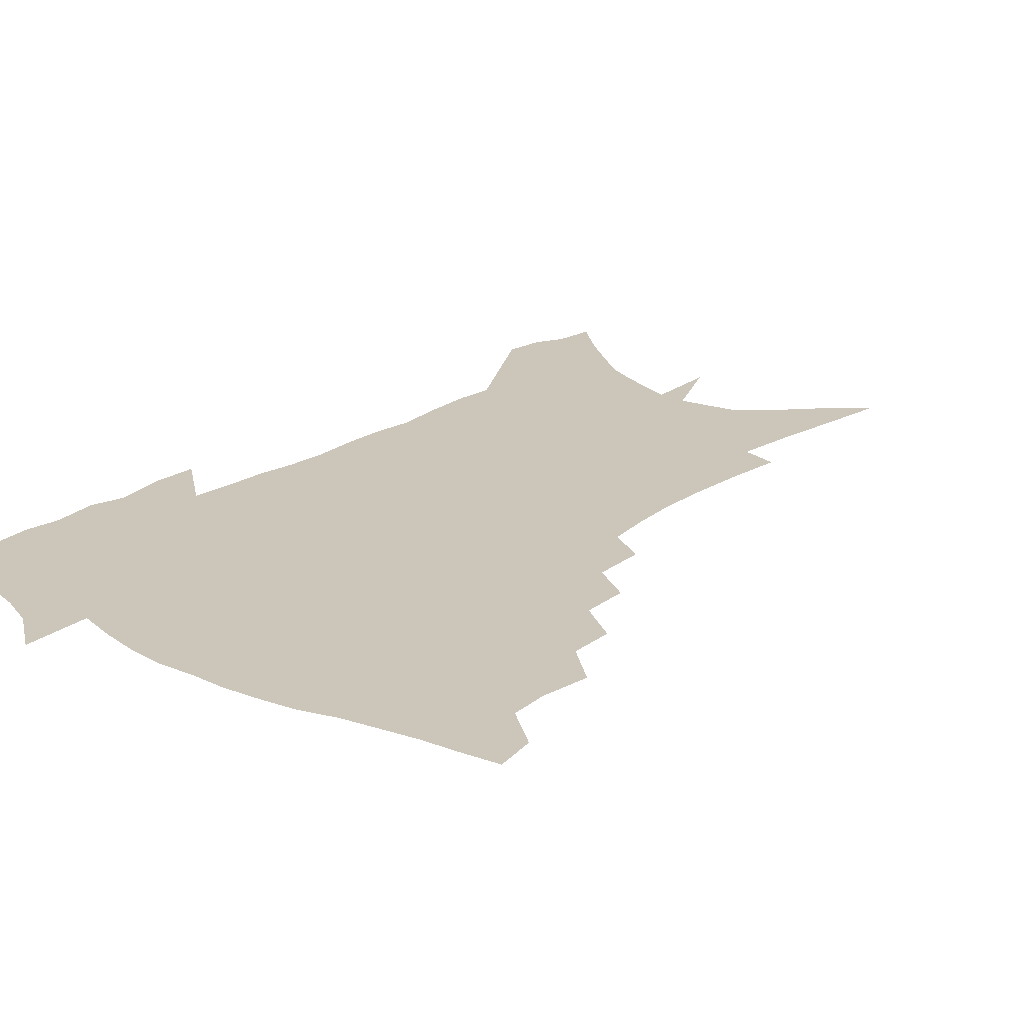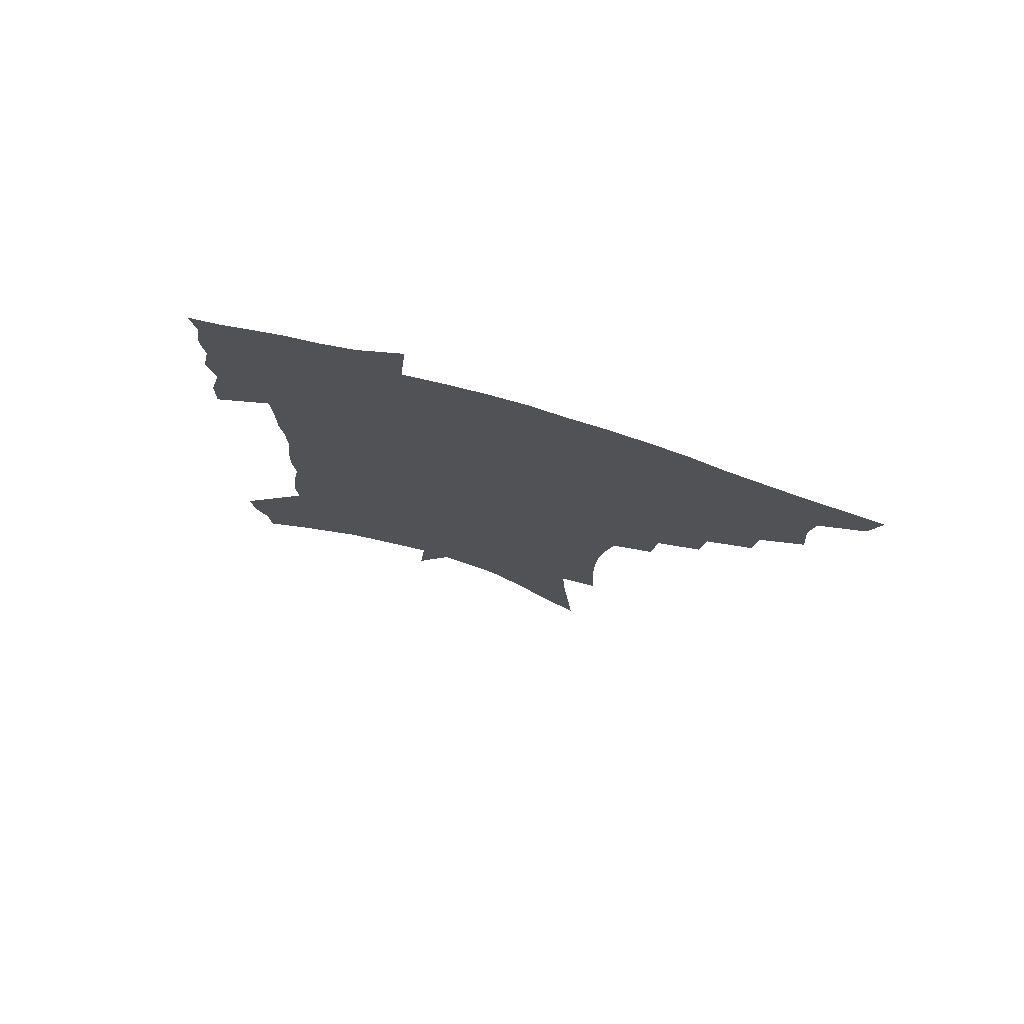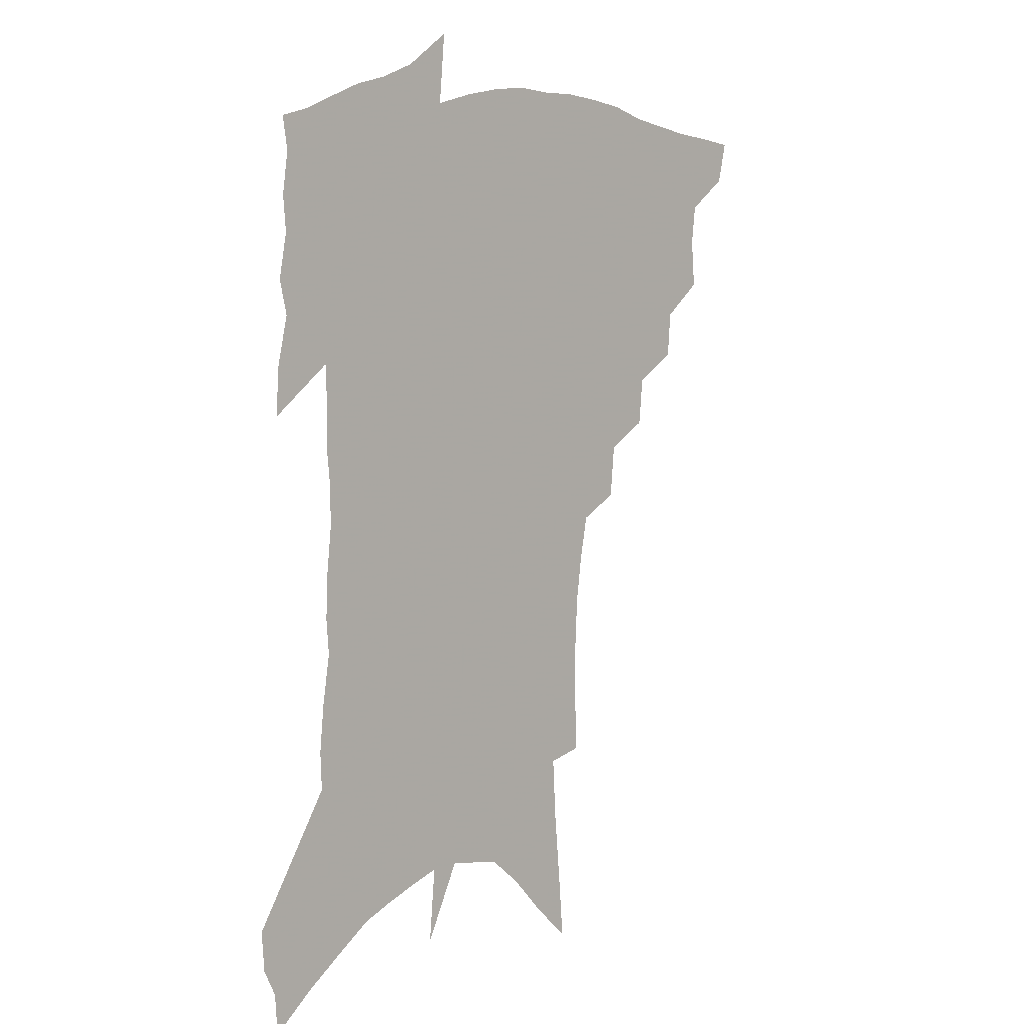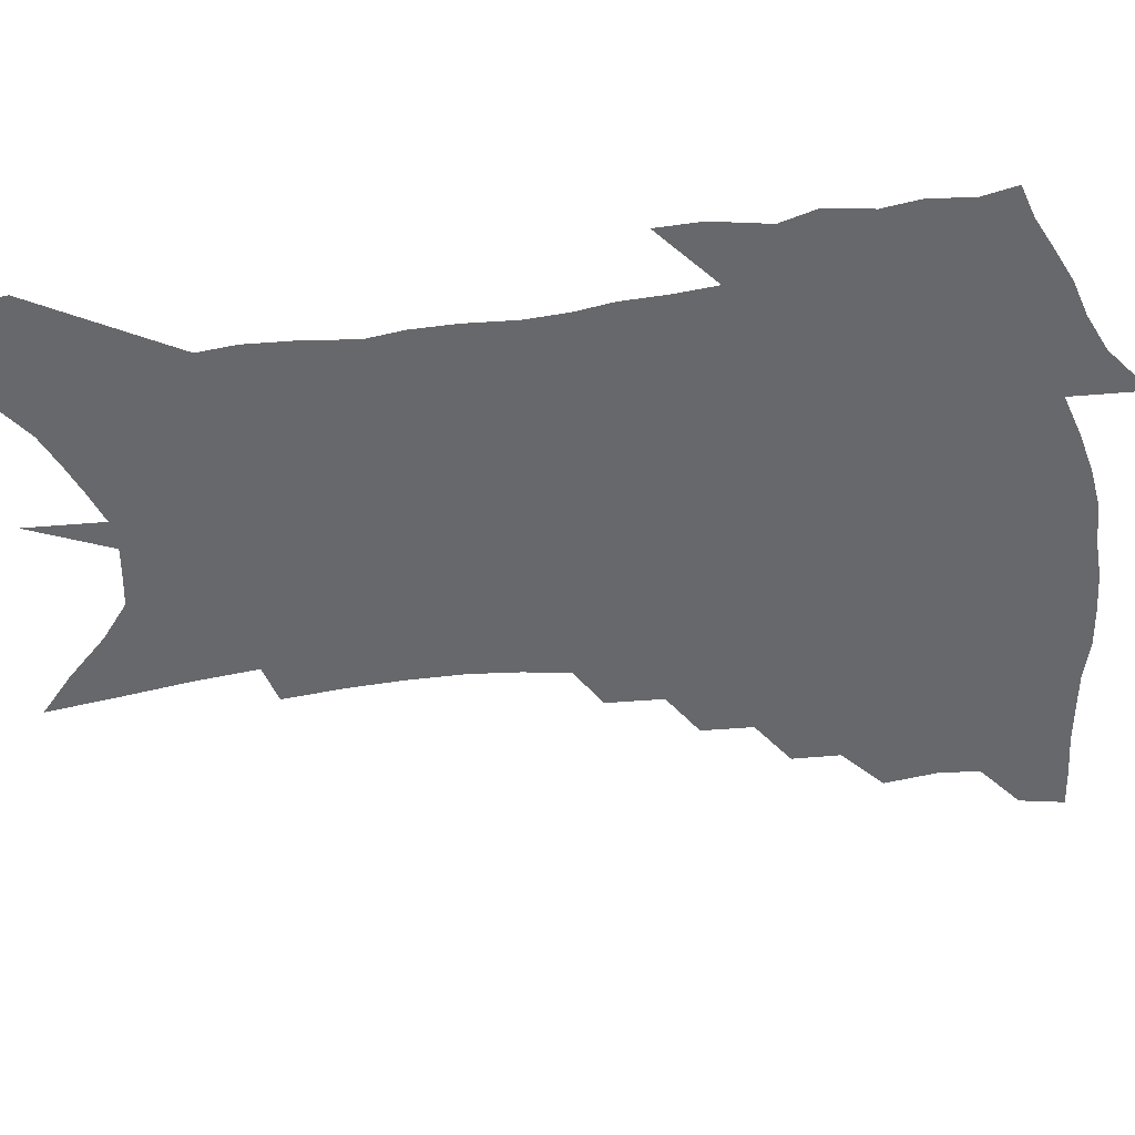
<metadata>
{"format":"obj","ext":"obj","renderer":"f3d","projection":"perspective","resolution":1024,"background":"white","views":[{"elev":20.9,"azim":-138.4,"up":"+Z"},{"elev":77.5,"azim":-163.1,"up":"+Y"},{"elev":7.1,"azim":135.8,"up":"+Y"},{"elev":-52.4,"azim":100.0,"up":"+Z"}]}
</metadata>
<code>
v 461.6 439.1 0
v 458.1 454.9 0
v 477.9 393.4 0
v 479.4 412.2 0
v 477.7 427 0
v 475.8 440.9 0
v 472.2 457 0
v 494.7 363.3 0
v 493.4 380.5 0
v 495.7 400.8 0
v 494 415.4 0
v 491.9 429.7 0
v 489.3 444.1 0
v 486.8 458.7 0
v 512.9 334.2 0
v 511.3 352.6 0
v 512 373.2 0
v 512 390.4 0
v 510.5 404.7 0
v 508.7 418.4 0
v 506.8 432 0
v 504.7 445.5 0
v 500.8 461.4 0
v 530.8 304 0
v 528.9 324.6 0
v 528.3 345.6 0
v 526.6 361.3 0
v 527 380 0
v 524.9 392.7 0
v 523.9 407.1 0
v 522.3 420.7 0
v 520.3 434.2 0
v 518 448 0
v 514.7 464.1 0
v 551.4 196.2 0
v 552.4 219.4 0
v 552.3 240.7 0
v 551.4 260.9 0
v 549.1 278.6 0
v 546 295.5 0
v 543.9 315.4 0
v 542.3 333.6 0
v 541.7 352.2 0
v 540.4 367 0
v 539.7 382.2 0
v 538.7 396 0
v 537.2 409.3 0
v 535.8 422.7 0
v 533.9 436.4 0
v 531.6 450.8 0
v 528.5 468.6 0
v 559.7 115.6 0
v 561.9 142.1 0
v 564.3 168.9 0
v 565.6 192.9 0
v 565.3 213.2 0
v 564.8 233.6 0
v 563.7 252.2 0
v 561.8 269.1 0
v 559.6 285.4 0
v 557.6 304.2 0
v 555.8 321.6 0
v 554.8 339.5 0
v 553.7 354.4 0
v 553.1 370.2 0
v 553.1 385.9 0
v 551.6 398.1 0
v 551.5 411.8 0
v 549.5 424.5 0
v 548 437.8 0
v 545.5 453.2 0
v 542.5 470.9 0
v 573.5 128.9 0
v 577 161.1 0
v 577.3 182.3 0
v 577.6 204.7 0
v 576 220.4 0
v 575.9 242.9 0
v 574.5 261.2 0
v 573.2 279.7 0
v 570.4 292.1 0
v 568.9 310 0
v 567.7 327.2 0
v 566.5 341.7 0
v 566.3 359.5 0
v 565.4 373 0
v 565.1 387.3 0
v 563.8 399.2 0
v 564 413.1 0
v 562.8 425.7 0
v 561.6 438.9 0
v 559.8 453.6 0
v 556.6 472.6 0
v 587.6 144.7 0
v 589 170.8 0
v 589.1 192.9 0
v 588.3 211.2 0
v 587.3 230.1 0
v 586.2 248.4 0
v 584.9 266.4 0
v 583.3 283.2 0
v 581.5 298.2 0
v 580 314.8 0
v 578.8 327.6 0
v 578.4 346.2 0
v 577.9 361.1 0
v 577.2 374 0
v 577.1 388.6 0
v 577 401.6 0
v 576.5 414 0
v 575.5 426.8 0
v 575 439.7 0
v 574 453.2 0
v 570.9 472.6 0
v 600.2 155.6 0
v 600.3 178.2 0
v 599.5 196.1 0
v 598.5 214 0
v 597.4 230.6 0
v 596.2 250.8 0
v 595 268.2 0
v 593.6 286.5 0
v 592.1 300.9 0
v 590.9 315.6 0
v 590.1 331.1 0
v 589.8 348.9 0
v 589.4 363.4 0
v 589.1 376.1 0
v 588.9 388.7 0
v 589.1 402.3 0
v 588.9 414.7 0
v 589 427.2 0
v 588.6 439.8 0
v 587.2 454.4 0
v 584.8 473.9 0
v 611.5 157.8 0
v 610.9 179.4 0
v 610 199.4 0
v 608.8 216.7 0
v 607.7 235.2 0
v 606.7 249.5 0
v 605.3 268.6 0
v 603.9 288.9 0
v 602.7 303.2 0
v 601.8 317.8 0
v 601.2 334.4 0
v 600.9 349.4 0
v 600.7 362.4 0
v 600.7 376.4 0
v 601 390.2 0
v 601.2 402.8 0
v 601.4 415 0
v 601.8 427.3 0
v 601.5 440.4 0
v 600.6 455.3 0
v 599.2 472.6 0
v 622.8 159.7 0
v 621.6 182.1 0
v 620.4 200.9 0
v 619.1 220.7 0
v 617.9 236.7 0
v 616.8 252.8 0
v 615.7 267.8 0
v 614.1 289.2 0
v 613.3 304.6 0
v 612.5 319.6 0
v 612.1 335 0
v 611.8 350.3 0
v 611.8 362.6 0
v 612.1 378.1 0
v 612.4 390.2 0
v 613 403.5 0
v 613.6 414.9 0
v 614.4 426.9 0
v 614.6 439.9 0
v 614.5 454.1 0
v 614 469.9 0
v 636.6 130.1 0
v 634.1 159.4 0
v 632.6 179.8 0
v 631 200.5 0
v 629.5 219.7 0
v 628.1 238.2 0
v 626.9 254.8 0
v 625.9 269.8 0
v 624.5 289.3 0
v 623.9 304.1 0
v 623 321.4 0
v 623 334.7 0
v 622.9 348.9 0
v 622.9 363.2 0
v 623 377.9 0
v 623.7 389.4 0
v 624.4 401.9 0
v 625.3 414.2 0
v 626.3 426.2 0
v 628 438.2 0
v 629.2 450.7 0
v 629.3 465.9 0
v 626.9 492.6 0
v 646 155.4 0
v 643.5 178.9 0
v 641.9 198.3 0
v 640.4 216.8 0
v 638.7 235.9 0
v 637.2 254.3 0
v 636.3 269.9 0
v 635 288 0
v 634.8 302.1 0
v 634.3 317.6 0
v 634.2 332 0
v 634.3 346.1 0
v 633.9 362.1 0
v 634.2 375.7 0
v 635 388 0
v 636.1 399.6 0
v 636.9 413 0
v 638.3 424.5 0
v 640.1 437 0
v 641.6 449.1 0
v 643.2 462.5 0
v 644.5 480 0
v 658.1 150.8 0
v 655.5 173.6 0
v 653.6 193.6 0
v 651.2 214.6 0
v 649.9 231.8 0
v 647.9 251.4 0
v 647 267.4 0
v 646.5 283.1 0
v 645.9 298.9 0
v 645.7 313.6 0
v 645.8 327.9 0
v 645.9 342.5 0
v 645.3 359 0
v 645.5 373.2 0
v 646.4 385.9 0
v 647.3 399.7 0
v 648.4 411.7 0
v 650 423.7 0
v 651.7 435.3 0
v 653.7 447 0
v 656 459.5 0
v 658.2 474.6 0
v 670.3 145.7 0
v 667.8 167.7 0
v 666.3 186.6 0
v 663.6 207.6 0
v 661.4 227.2 0
v 659.7 245.4 0
v 659 261.4 0
v 658.3 277.4 0
v 657.9 293.1 0
v 657.4 308.9 0
v 656.4 326.1 0
v 657 339.9 0
v 658 353.4 0
v 657.7 368.9 0
v 657.5 384.3 0
v 658.4 397.3 0
v 659.7 409.5 0
v 661.1 422.1 0
v 663.1 433.3 0
v 665.4 444.7 0
v 668.2 456.2 0
v 670.9 471.4 0
v 684.4 135.6 0
v 681.5 158.2 0
v 682.1 173.8 0
v 677.1 198.9 0
v 675.1 217.8 0
v 673.6 235.5 0
v 671.4 254.2 0
v 670.5 270.6 0
v 671.5 284.4 0
v 669.7 302.4 0
v 669.9 317.6 0
v 670.7 331.8 0
v 670.9 347 0
v 670.1 363.7 0
v 669.5 379.7 0
v 670.8 392.8 0
v 671 407 0
v 672.5 418.9 0
v 674 431.3 0
v 676.6 442.1 0
v 679.6 453.1 0
v 683.2 466.4 0
v 699 124.9 0
v 697.6 144.6 0
v 698.4 160.4 0
v 698.6 177 0
v 692.2 202.9 0
v 692.7 217.5 0
v 691 235.5 0
v 688 255.2 0
v 689 269.1 0
v 688.4 285.7 0
v 686.4 304.2 0
v 686.5 319.9 0
v 687.9 334.2 0
v 687.6 350.8 0
v 688.1 366.4 0
v 685.7 384.7 0
v 685 400.2 0
v 684.1 415.4 0
v 685.6 427.7 0
v 687.3 439.5 0
v 691.1 450 0
v 695.2 461.3 0
v 715.2 111 0
v 716.2 127.1 0
v 721.1 137.5 0
v 722.1 153.1 0
v 711.4 348.1 0
v 710.9 364.9 0
v 706.4 385.3 0
v 709.4 398.5 0
v 706.2 415.9 0
v 707.3 429.4 0
v 705.1 445.6 0
v 707 458.2 0
v 721 496 0
f 5 6 1
f 1 6 2
f 6 7 2
f 9 10 3
f 3 10 4
f 10 11 4
f 4 11 5
f 11 12 5
f 5 12 6
f 12 13 6
f 6 13 7
f 13 14 7
f 16 17 8
f 8 17 9
f 17 18 9
f 9 18 10
f 18 19 10
f 10 19 11
f 19 20 11
f 11 20 12
f 20 21 12
f 12 21 13
f 21 22 13
f 13 22 14
f 22 23 14
f 25 26 15
f 15 26 16
f 26 27 16
f 16 27 17
f 27 28 17
f 17 28 18
f 28 29 18
f 18 29 19
f 29 30 19
f 19 30 20
f 30 31 20
f 20 31 21
f 31 32 21
f 21 32 22
f 32 33 22
f 22 33 23
f 33 34 23
f 40 41 24
f 24 41 25
f 41 42 25
f 25 42 26
f 42 43 26
f 26 43 27
f 43 44 27
f 27 44 28
f 44 45 28
f 28 45 29
f 45 46 29
f 29 46 30
f 46 47 30
f 30 47 31
f 47 48 31
f 31 48 32
f 48 49 32
f 32 49 33
f 49 50 33
f 33 50 34
f 50 51 34
f 55 56 35
f 35 56 36
f 56 57 36
f 36 57 37
f 57 58 37
f 37 58 38
f 58 59 38
f 38 59 39
f 59 60 39
f 39 60 40
f 60 61 40
f 40 61 41
f 61 62 41
f 41 62 42
f 62 63 42
f 42 63 43
f 63 64 43
f 43 64 44
f 64 65 44
f 44 65 45
f 65 66 45
f 45 66 46
f 66 67 46
f 46 67 47
f 67 68 47
f 47 68 48
f 68 69 48
f 48 69 49
f 69 70 49
f 49 70 50
f 70 71 50
f 50 71 51
f 71 72 51
f 52 73 53
f 73 74 53
f 53 74 54
f 74 75 54
f 54 75 55
f 75 76 55
f 55 76 56
f 76 77 56
f 56 77 57
f 77 78 57
f 57 78 58
f 78 79 58
f 58 79 59
f 79 80 59
f 59 80 60
f 80 81 60
f 60 81 61
f 81 82 61
f 61 82 62
f 82 83 62
f 62 83 63
f 83 84 63
f 63 84 64
f 84 85 64
f 64 85 65
f 85 86 65
f 65 86 66
f 86 87 66
f 66 87 67
f 87 88 67
f 67 88 68
f 88 89 68
f 68 89 69
f 89 90 69
f 69 90 70
f 90 91 70
f 70 91 71
f 91 92 71
f 71 92 72
f 92 93 72
f 73 94 74
f 94 95 74
f 74 95 75
f 95 96 75
f 75 96 76
f 96 97 76
f 76 97 77
f 97 98 77
f 77 98 78
f 98 99 78
f 78 99 79
f 99 100 79
f 79 100 80
f 100 101 80
f 80 101 81
f 101 102 81
f 81 102 82
f 102 103 82
f 82 103 83
f 103 104 83
f 83 104 84
f 104 105 84
f 84 105 85
f 105 106 85
f 85 106 86
f 106 107 86
f 86 107 87
f 107 108 87
f 87 108 88
f 108 109 88
f 88 109 89
f 109 110 89
f 89 110 90
f 110 111 90
f 90 111 91
f 111 112 91
f 91 112 92
f 112 113 92
f 92 113 93
f 113 114 93
f 94 115 95
f 115 116 95
f 95 116 96
f 116 117 96
f 96 117 97
f 117 118 97
f 97 118 98
f 118 119 98
f 98 119 99
f 119 120 99
f 99 120 100
f 120 121 100
f 100 121 101
f 121 122 101
f 101 122 102
f 122 123 102
f 102 123 103
f 123 124 103
f 103 124 104
f 124 125 104
f 104 125 105
f 125 126 105
f 105 126 106
f 126 127 106
f 106 127 107
f 127 128 107
f 107 128 108
f 128 129 108
f 108 129 109
f 129 130 109
f 109 130 110
f 130 131 110
f 110 131 111
f 131 132 111
f 111 132 112
f 132 133 112
f 112 133 113
f 133 134 113
f 113 134 114
f 134 135 114
f 115 136 116
f 136 137 116
f 116 137 117
f 137 138 117
f 117 138 118
f 138 139 118
f 118 139 119
f 139 140 119
f 119 140 120
f 140 141 120
f 120 141 121
f 141 142 121
f 121 142 122
f 142 143 122
f 122 143 123
f 143 144 123
f 123 144 124
f 144 145 124
f 124 145 125
f 145 146 125
f 125 146 126
f 146 147 126
f 126 147 127
f 147 148 127
f 127 148 128
f 148 149 128
f 128 149 129
f 149 150 129
f 129 150 130
f 150 151 130
f 130 151 131
f 151 152 131
f 131 152 132
f 152 153 132
f 132 153 133
f 153 154 133
f 133 154 134
f 154 155 134
f 134 155 135
f 155 156 135
f 136 157 137
f 157 158 137
f 137 158 138
f 158 159 138
f 138 159 139
f 159 160 139
f 139 160 140
f 160 161 140
f 140 161 141
f 161 162 141
f 141 162 142
f 162 163 142
f 142 163 143
f 163 164 143
f 143 164 144
f 164 165 144
f 144 165 145
f 165 166 145
f 145 166 146
f 166 167 146
f 146 167 147
f 167 168 147
f 147 168 148
f 168 169 148
f 148 169 149
f 169 170 149
f 149 170 150
f 170 171 150
f 150 171 151
f 171 172 151
f 151 172 152
f 172 173 152
f 152 173 153
f 173 174 153
f 153 174 154
f 174 175 154
f 154 175 155
f 175 176 155
f 155 176 156
f 176 177 156
f 178 179 157
f 157 179 158
f 179 180 158
f 158 180 159
f 180 181 159
f 159 181 160
f 181 182 160
f 160 182 161
f 182 183 161
f 161 183 162
f 183 184 162
f 162 184 163
f 184 185 163
f 163 185 164
f 185 186 164
f 164 186 165
f 186 187 165
f 165 187 166
f 187 188 166
f 166 188 167
f 188 189 167
f 167 189 168
f 189 190 168
f 168 190 169
f 190 191 169
f 169 191 170
f 191 192 170
f 170 192 171
f 192 193 171
f 171 193 172
f 193 194 172
f 172 194 173
f 194 195 173
f 173 195 174
f 195 196 174
f 174 196 175
f 196 197 175
f 175 197 176
f 197 198 176
f 176 198 177
f 198 199 177
f 179 201 180
f 201 202 180
f 180 202 181
f 202 203 181
f 181 203 182
f 203 204 182
f 182 204 183
f 204 205 183
f 183 205 184
f 205 206 184
f 184 206 185
f 206 207 185
f 185 207 186
f 207 208 186
f 186 208 187
f 208 209 187
f 187 209 188
f 209 210 188
f 188 210 189
f 210 211 189
f 189 211 190
f 211 212 190
f 190 212 191
f 212 213 191
f 191 213 192
f 213 214 192
f 192 214 193
f 214 215 193
f 193 215 194
f 215 216 194
f 194 216 195
f 216 217 195
f 195 217 196
f 217 218 196
f 196 218 197
f 218 219 197
f 197 219 198
f 219 220 198
f 198 220 199
f 220 221 199
f 199 221 200
f 221 222 200
f 201 223 202
f 223 224 202
f 202 224 203
f 224 225 203
f 203 225 204
f 225 226 204
f 204 226 205
f 226 227 205
f 205 227 206
f 227 228 206
f 206 228 207
f 228 229 207
f 207 229 208
f 229 230 208
f 208 230 209
f 230 231 209
f 209 231 210
f 231 232 210
f 210 232 211
f 232 233 211
f 211 233 212
f 233 234 212
f 212 234 213
f 234 235 213
f 213 235 214
f 235 236 214
f 214 236 215
f 236 237 215
f 215 237 216
f 237 238 216
f 216 238 217
f 238 239 217
f 217 239 218
f 239 240 218
f 218 240 219
f 240 241 219
f 219 241 220
f 241 242 220
f 220 242 221
f 242 243 221
f 221 243 222
f 243 244 222
f 223 245 224
f 245 246 224
f 224 246 225
f 246 247 225
f 225 247 226
f 247 248 226
f 226 248 227
f 248 249 227
f 227 249 228
f 249 250 228
f 228 250 229
f 250 251 229
f 229 251 230
f 251 252 230
f 230 252 231
f 252 253 231
f 231 253 232
f 253 254 232
f 232 254 233
f 254 255 233
f 233 255 234
f 255 256 234
f 234 256 235
f 256 257 235
f 235 257 236
f 257 258 236
f 236 258 237
f 258 259 237
f 237 259 238
f 259 260 238
f 238 260 239
f 260 261 239
f 239 261 240
f 261 262 240
f 240 262 241
f 262 263 241
f 241 263 242
f 263 264 242
f 242 264 243
f 264 265 243
f 243 265 244
f 265 266 244
f 245 267 246
f 267 268 246
f 246 268 247
f 268 269 247
f 247 269 248
f 269 270 248
f 248 270 249
f 270 271 249
f 249 271 250
f 271 272 250
f 250 272 251
f 272 273 251
f 251 273 252
f 273 274 252
f 252 274 253
f 274 275 253
f 253 275 254
f 275 276 254
f 254 276 255
f 276 277 255
f 255 277 256
f 277 278 256
f 256 278 257
f 278 279 257
f 257 279 258
f 279 280 258
f 258 280 259
f 280 281 259
f 259 281 260
f 281 282 260
f 260 282 261
f 282 283 261
f 261 283 262
f 283 284 262
f 262 284 263
f 284 285 263
f 263 285 264
f 285 286 264
f 264 286 265
f 286 287 265
f 265 287 266
f 287 288 266
f 267 289 268
f 289 290 268
f 268 290 269
f 290 291 269
f 269 291 270
f 291 292 270
f 270 292 271
f 292 293 271
f 271 293 272
f 293 294 272
f 272 294 273
f 294 295 273
f 273 295 274
f 295 296 274
f 274 296 275
f 296 297 275
f 275 297 276
f 297 298 276
f 276 298 277
f 298 299 277
f 277 299 278
f 299 300 278
f 278 300 279
f 300 301 279
f 279 301 280
f 301 302 280
f 280 302 281
f 302 303 281
f 281 303 282
f 303 304 282
f 282 304 283
f 304 305 283
f 283 305 284
f 305 306 284
f 284 306 285
f 306 307 285
f 285 307 286
f 307 308 286
f 286 308 287
f 308 309 287
f 287 309 288
f 309 310 288
f 289 311 290
f 311 312 290
f 290 312 291
f 312 313 291
f 291 313 292
f 313 314 292
f 292 314 293
f 303 315 304
f 315 316 304
f 304 316 305
f 316 317 305
f 305 317 306
f 317 318 306
f 306 318 307
f 318 319 307
f 307 319 308
f 319 320 308
f 308 320 309
f 320 321 309
f 309 321 310
f 321 322 310

</code>
